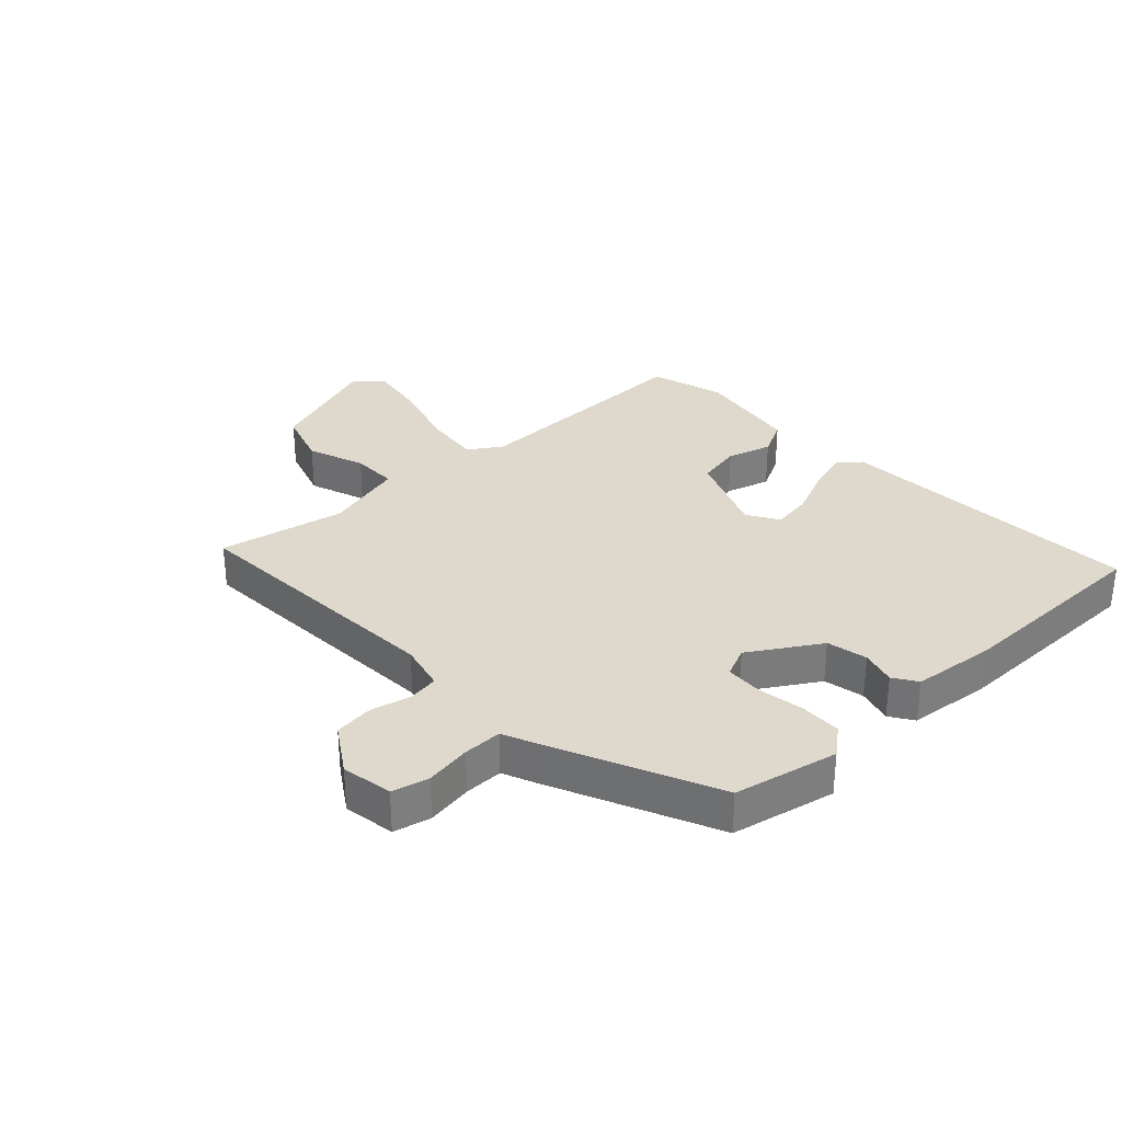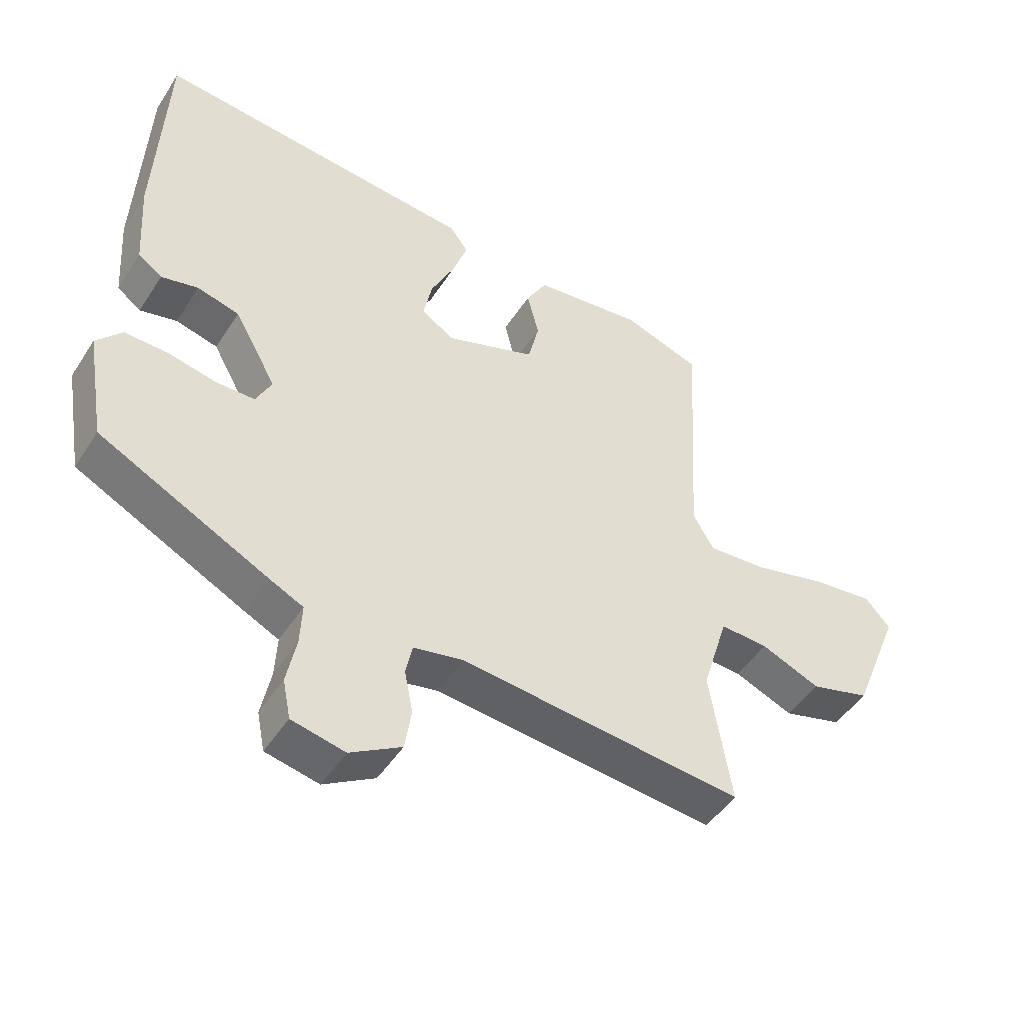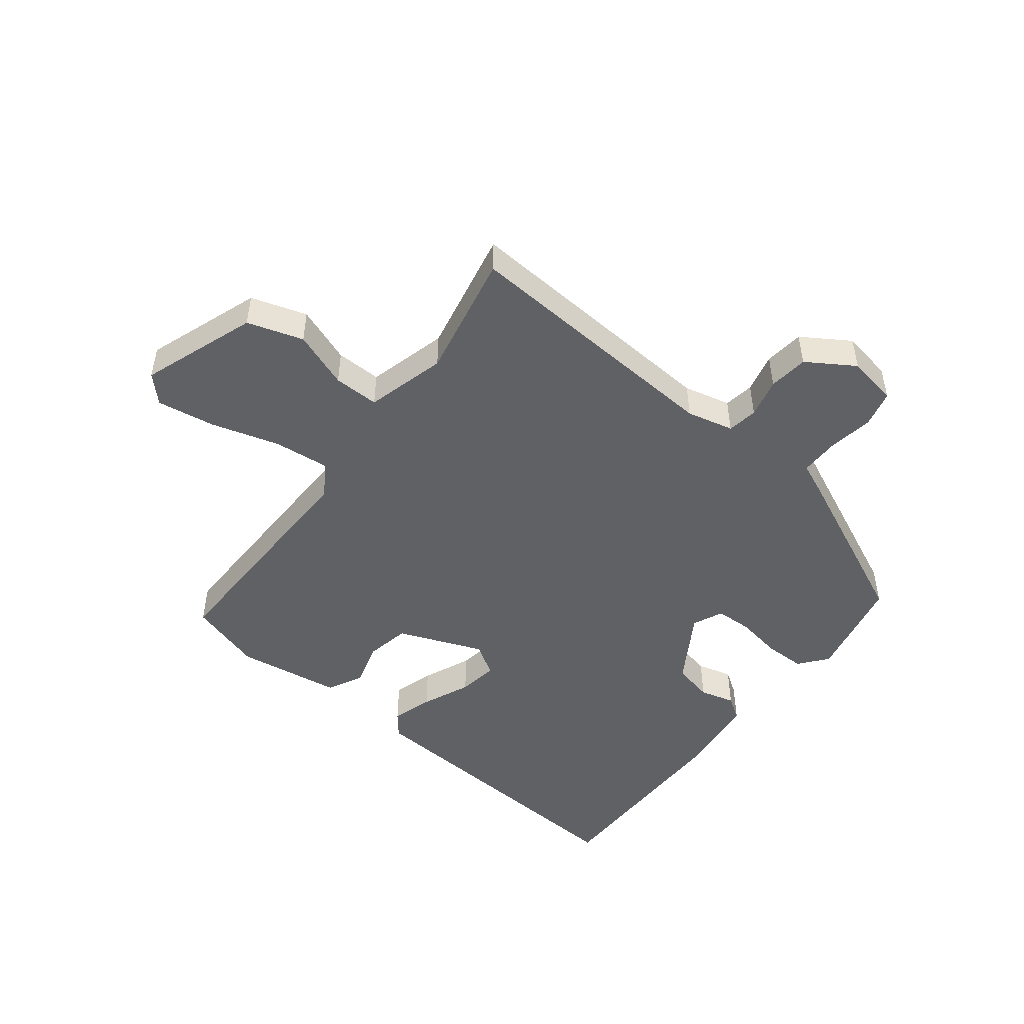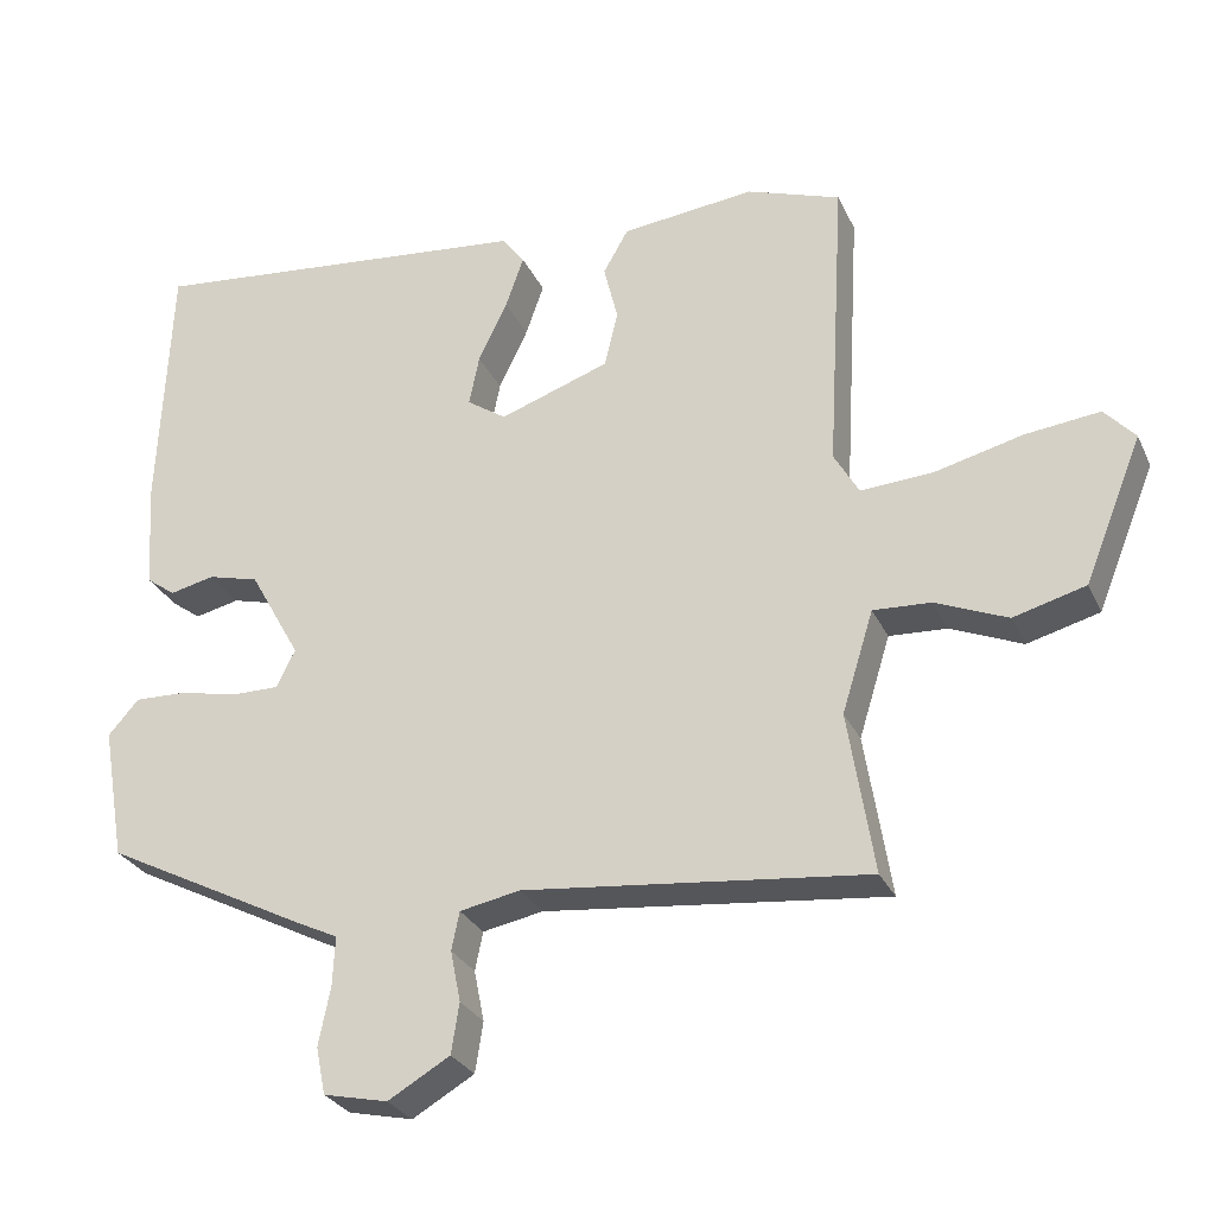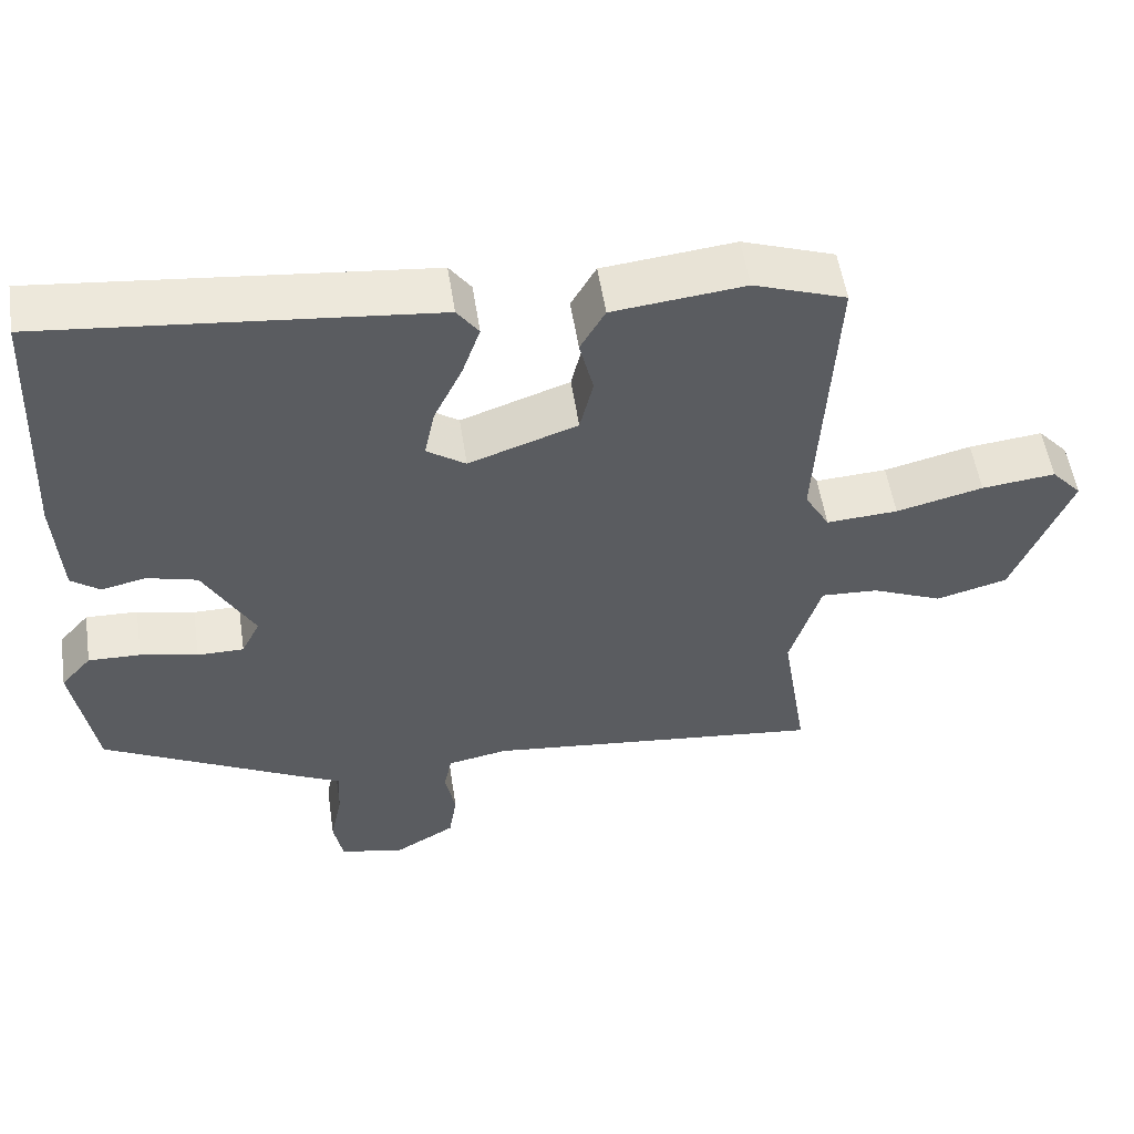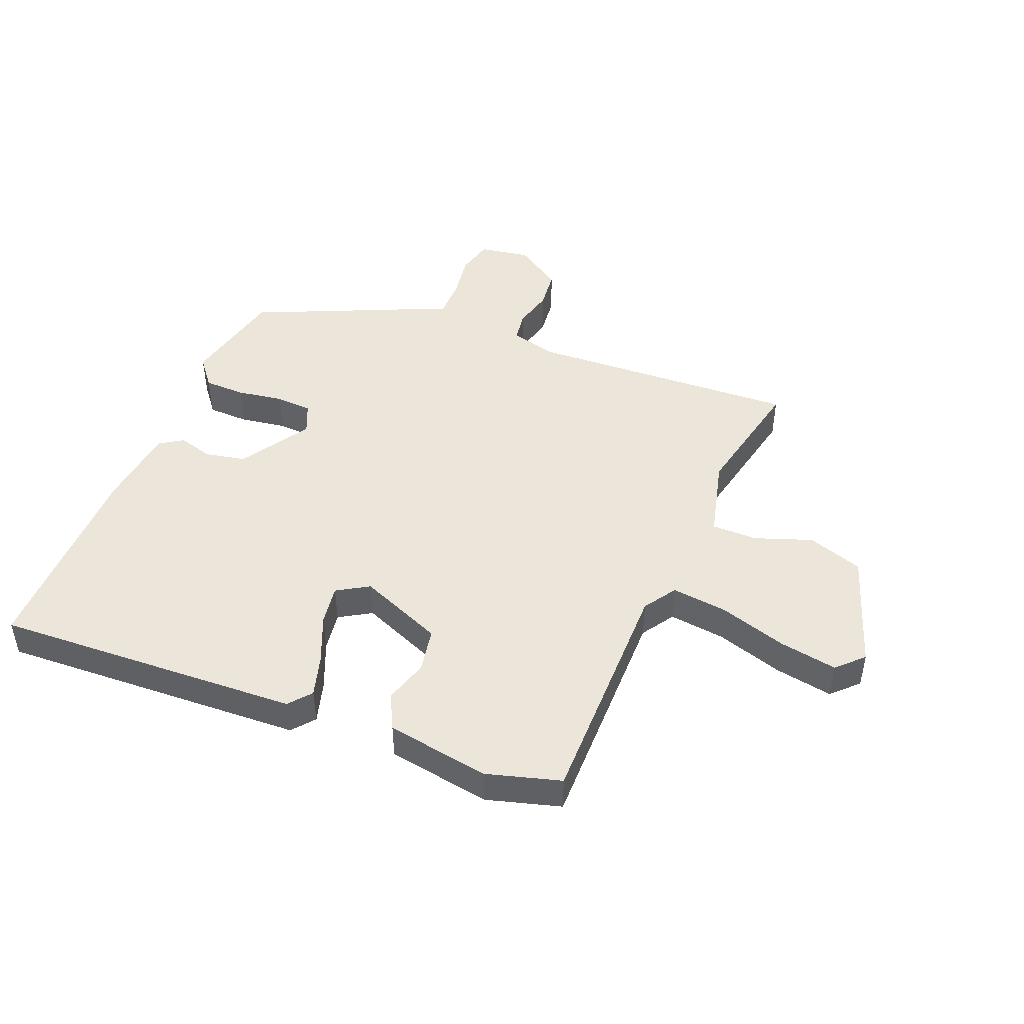
<metadata>
{"format":"obj","ext":"obj","renderer":"f3d","projection":"perspective","resolution":1024,"background":"white","views":[{"elev":32.0,"azim":-130.5,"up":"+Y"},{"elev":-47.2,"azim":-31.2,"up":"+Z"},{"elev":-48.9,"azim":144.4,"up":"+Y"},{"elev":-28.3,"azim":21.1,"up":"+Z"},{"elev":53.6,"azim":-8.6,"up":"+Z"},{"elev":46.9,"azim":25.1,"up":"+Y"}]}
</metadata>
<code>
v -0.472 0.07 0.541
v 0.025 0.07 0.491
v 0.053 0.07 0.453
v 0.03 0.07 0.387
v -0.007 0.07 0.31
v -0.02 0.07 0.246
v 0.03 0.07 0.212
v 0.17 0.07 0.261
v 0.187 0.07 0.332
v 0.169 0.07 0.405
v 0.201 0.07 0.461
v 0.371 0.07 0.48
v 0.49 0.07 0.439
v 0.468 0.07 0.056
v 0.5 0.07 0.001
v 0.592 0.07 0.007
v 0.704 0.07 0.035
v 0.799 0.07 0.046
v 0.838 0.07 0.003
v 0.764 0.07 -0.181
v 0.672 0.07 -0.206
v 0.581 0.07 -0.168
v 0.507 0.07 -0.164
v 0.467 0.07 -0.293
v 0.5 0.07 -0.499
v 0.063 0.07 -0.453
v -0.014 0.07 -0.468
v -0.024 0.07 -0.517
v -0.011 0.07 -0.582
v -0.021 0.07 -0.646
v -0.1 0.07 -0.692
v -0.182 0.07 -0.674
v -0.194 0.07 -0.614
v -0.179 0.07 -0.54
v -0.176 0.07 -0.477
v -0.228 0.07 -0.452
v -0.489 0.07 -0.319
v -0.518 0.07 -0.149
v -0.479 0.07 -0.105
v -0.412 0.07 -0.107
v -0.338 0.07 -0.123
v -0.278 0.07 -0.123
v -0.254 0.07 -0.075
v -0.319 0.07 0.041
v -0.384 0.07 0.058
v -0.441 0.07 0.045
v -0.478 0.07 0.072
v -0.487 0.07 0.207
v -0.472 0 0.541
v 0.025 0 0.491
v 0.053 0 0.453
v 0.03 0 0.387
v -0.007 0 0.31
v -0.02 0 0.246
v 0.03 0 0.212
v 0.17 0 0.261
v 0.187 0 0.332
v 0.169 0 0.405
v 0.201 0 0.461
v 0.371 0 0.48
v 0.49 0 0.439
v 0.468 0 0.056
v 0.5 0 0.001
v 0.592 0 0.007
v 0.704 0 0.035
v 0.799 0 0.046
v 0.838 0 0.003
v 0.764 0 -0.181
v 0.672 0 -0.206
v 0.581 0 -0.168
v 0.507 0 -0.164
v 0.467 0 -0.293
v 0.5 0 -0.499
v 0.063 0 -0.453
v -0.014 0 -0.468
v -0.024 0 -0.517
v -0.011 0 -0.582
v -0.021 0 -0.646
v -0.1 0 -0.692
v -0.182 0 -0.674
v -0.194 0 -0.614
v -0.179 0 -0.54
v -0.176 0 -0.477
v -0.228 0 -0.452
v -0.489 0 -0.319
v -0.518 0 -0.149
v -0.479 0 -0.105
v -0.412 0 -0.107
v -0.338 0 -0.123
v -0.278 0 -0.123
v -0.254 0 -0.075
v -0.319 0 0.041
v -0.384 0 0.058
v -0.441 0 0.045
v -0.478 0 0.072
v -0.487 0 0.207
f 45 46 47 48
f 44 45 48 1
f 43 44 1 2
f 38 39 40 41
f 38 41 42
f 35 36 37 38
f 35 38 42
f 31 32 33 34
f 31 34 35
f 28 29 30 31
f 27 28 31 35
f 26 27 35 42
f 24 25 26 42
f 19 20 21 22
f 19 22 23
f 16 17 18 19
f 15 16 19 23
f 14 15 23 24
f 12 13 14
f 9 10 11 12
f 8 9 12 14
f 7 8 14 24
f 2 3 4 5
f 43 2 5 6
f 24 42 43
f 6 7 24 43
f 96 95 94 93
f 49 96 93 92
f 50 49 92 91
f 89 88 87 86
f 90 89 86
f 86 85 84 83
f 90 86 83
f 82 81 80 79
f 83 82 79
f 79 78 77 76
f 83 79 76 75
f 90 83 75 74
f 90 74 73 72
f 70 69 68 67
f 71 70 67
f 67 66 65 64
f 71 67 64 63
f 72 71 63 62
f 62 61 60
f 60 59 58 57
f 62 60 57 56
f 72 62 56 55
f 53 52 51 50
f 54 53 50 91
f 91 90 72
f 91 72 55 54
f 1 49 50 2
f 2 50 51 3
f 3 51 52 4
f 4 52 53 5
f 5 53 54 6
f 6 54 55 7
f 7 55 56 8
f 8 56 57 9
f 9 57 58 10
f 10 58 59 11
f 11 59 60 12
f 12 60 61 13
f 13 61 62 14
f 14 62 63 15
f 15 63 64 16
f 16 64 65 17
f 17 65 66 18
f 18 66 67 19
f 19 67 68 20
f 20 68 69 21
f 21 69 70 22
f 22 70 71 23
f 23 71 72 24
f 24 72 73 25
f 25 73 74 26
f 26 74 75 27
f 27 75 76 28
f 28 76 77 29
f 29 77 78 30
f 30 78 79 31
f 31 79 80 32
f 32 80 81 33
f 33 81 82 34
f 34 82 83 35
f 35 83 84 36
f 36 84 85 37
f 37 85 86 38
f 38 86 87 39
f 39 87 88 40
f 40 88 89 41
f 41 89 90 42
f 42 90 91 43
f 43 91 92 44
f 44 92 93 45
f 45 93 94 46
f 46 94 95 47
f 47 95 96 48
f 48 96 49 1

</code>
